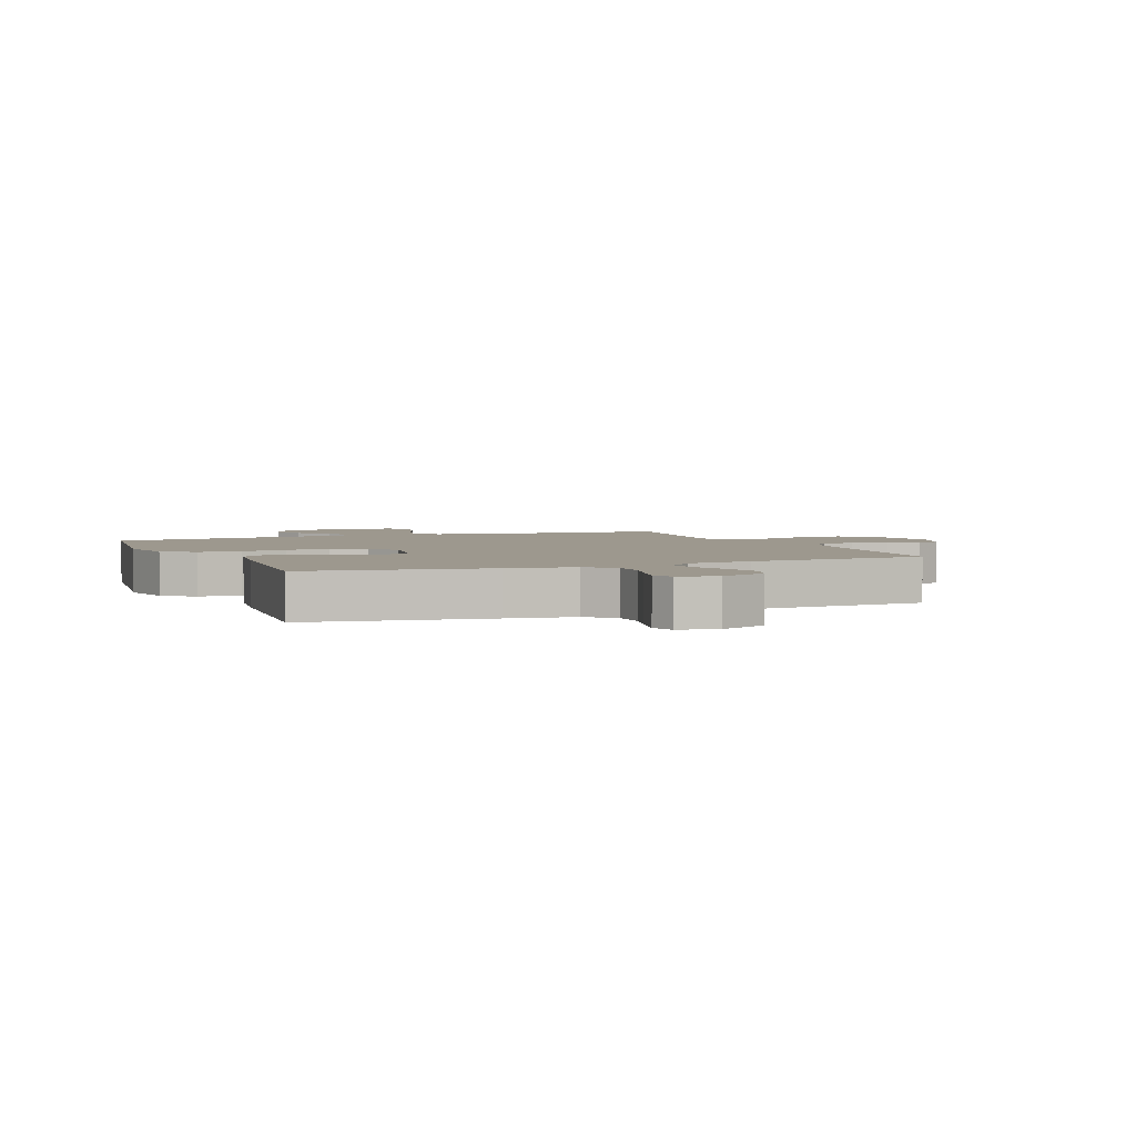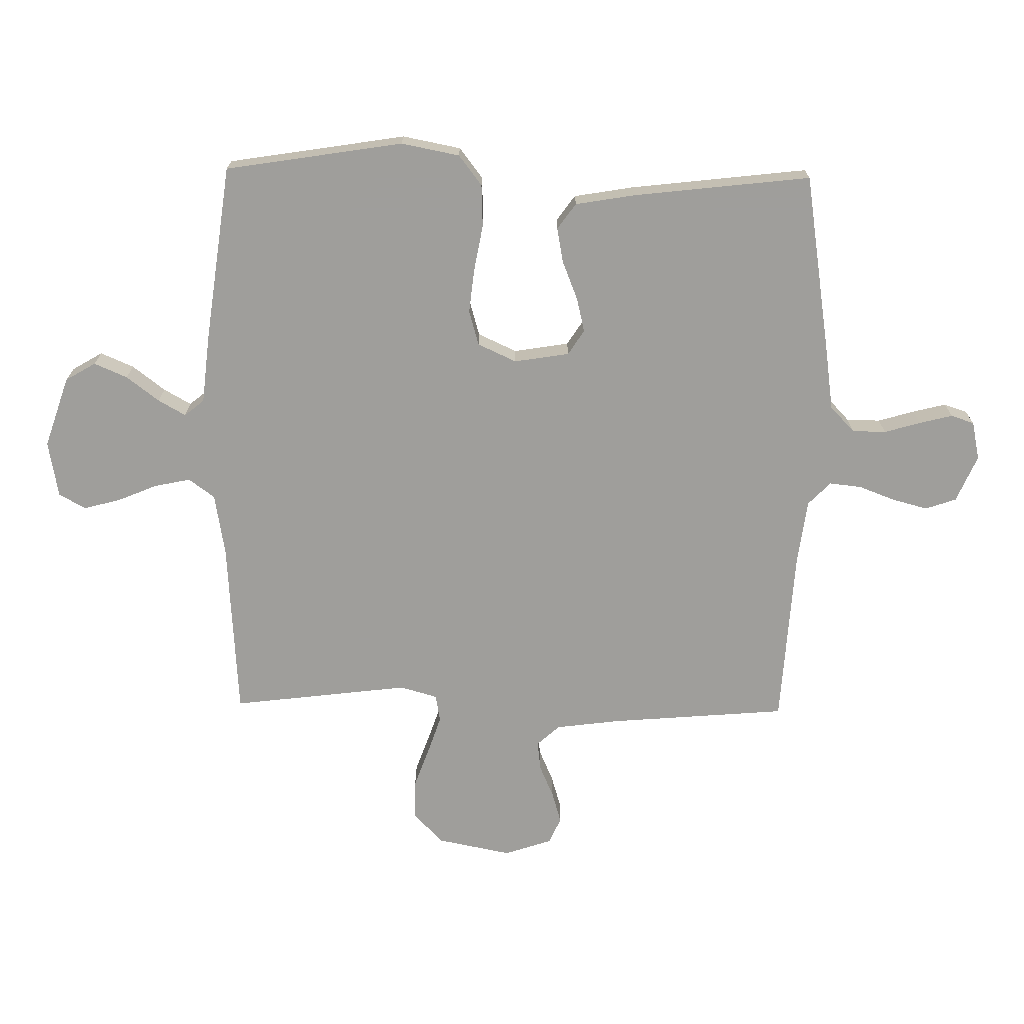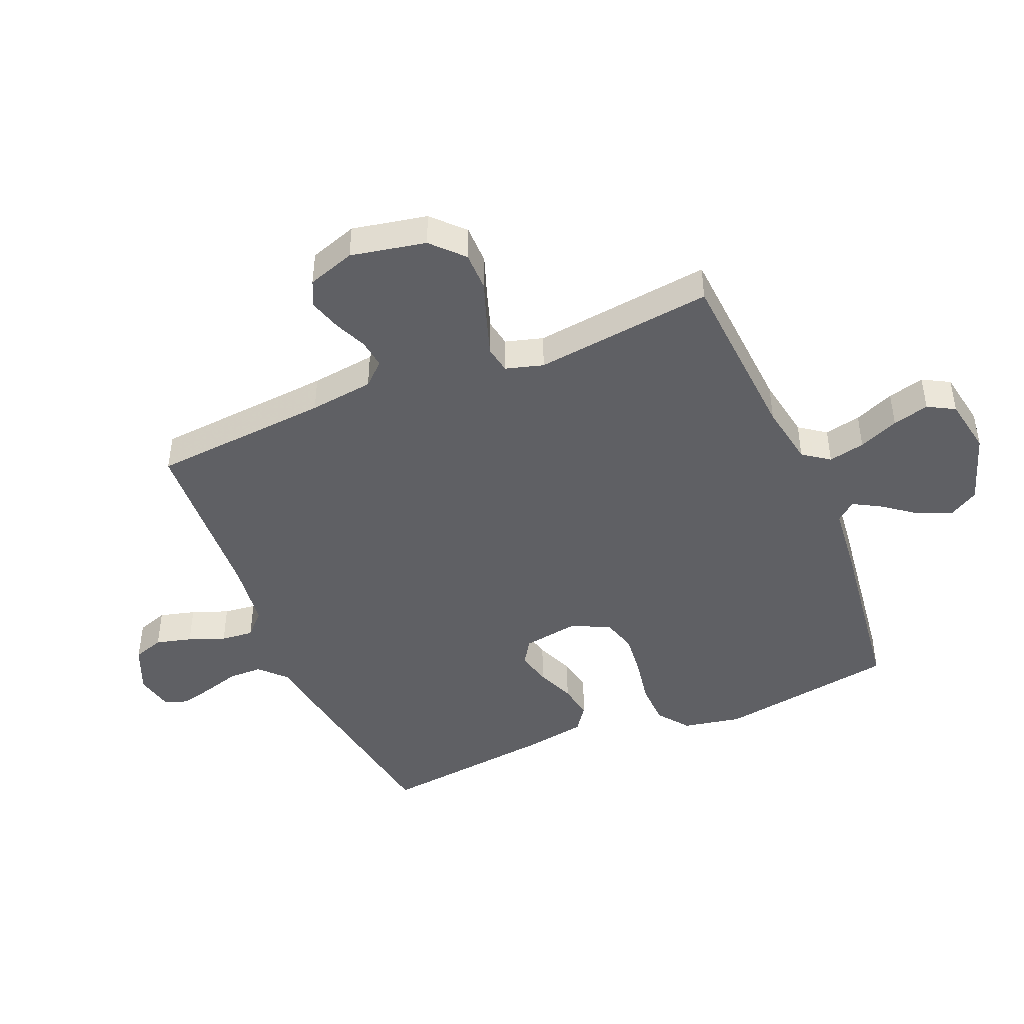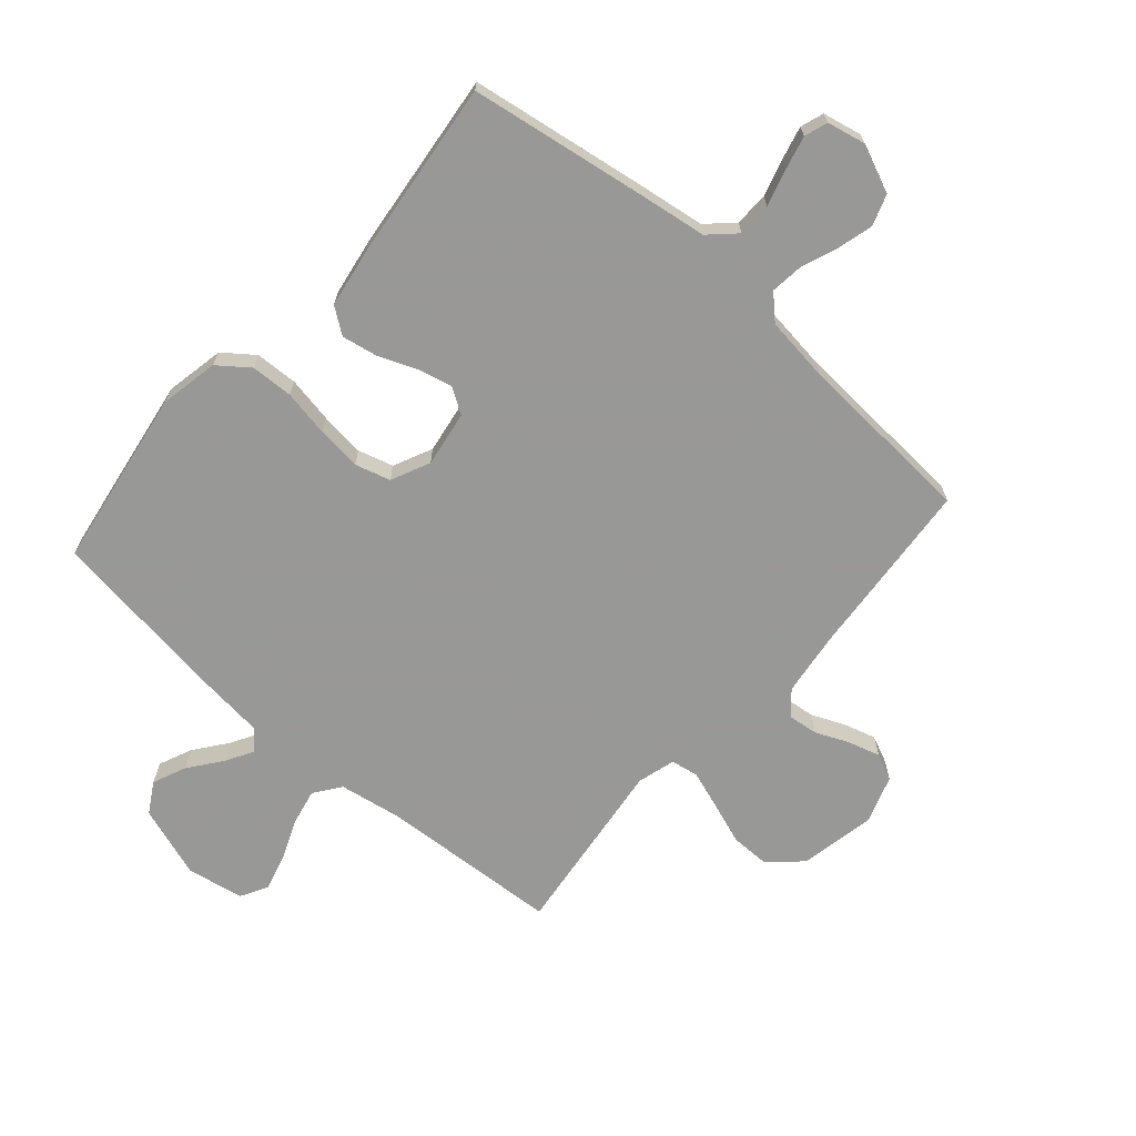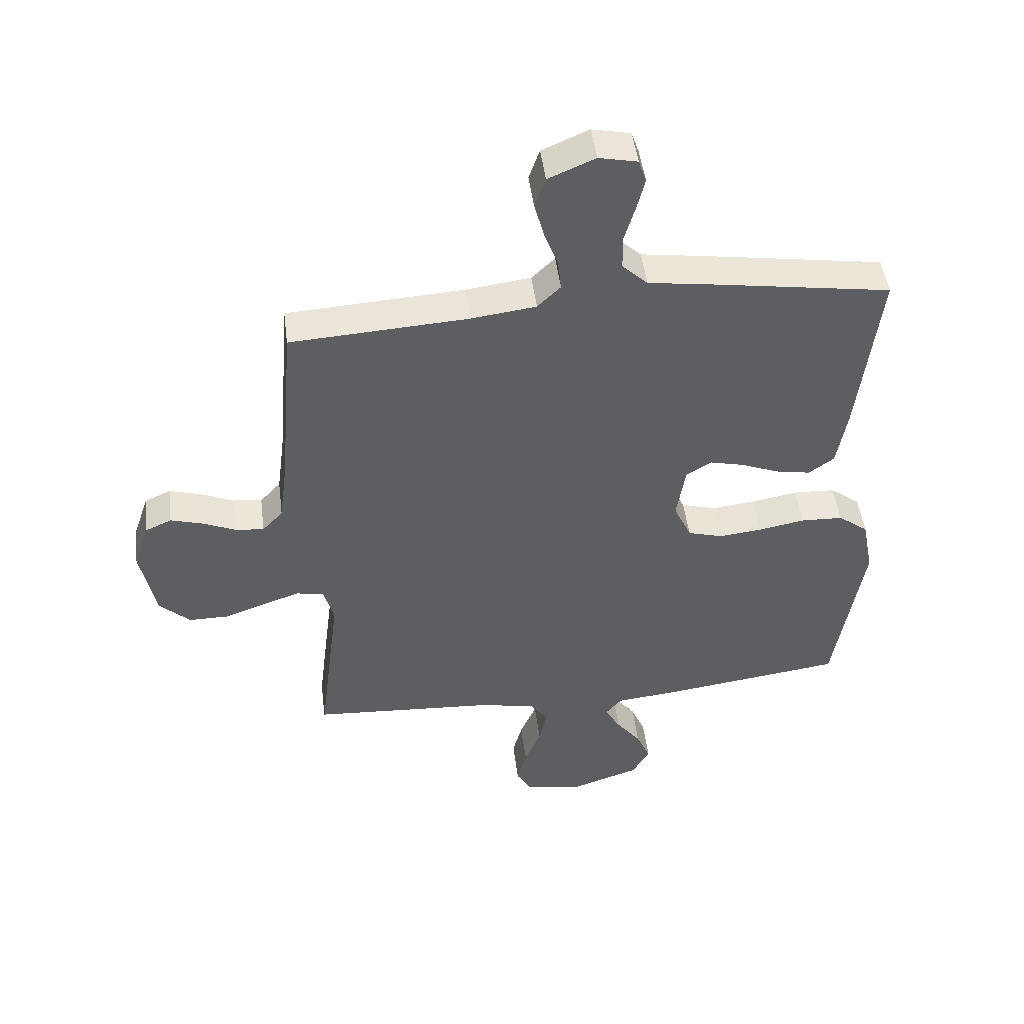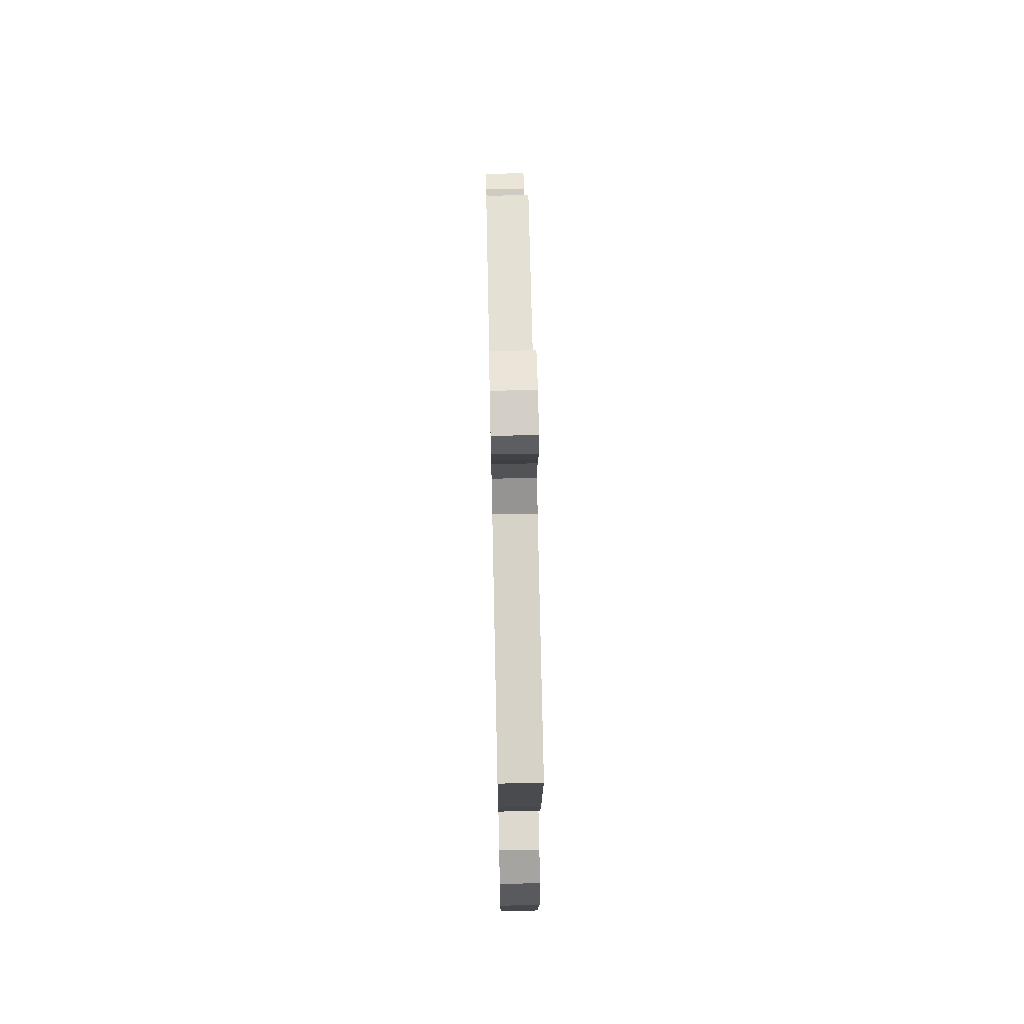
<metadata>
{"format":"obj","ext":"obj","renderer":"f3d","projection":"perspective","resolution":1024,"background":"white","views":[{"elev":3.2,"azim":-22.7,"up":"+Y"},{"elev":-70.8,"azim":-90.9,"up":"+Y"},{"elev":-44.9,"azim":112.8,"up":"+Y"},{"elev":-68.5,"azim":-41.3,"up":"+Y"},{"elev":48.0,"azim":172.8,"up":"+Z"},{"elev":69.2,"azim":-91.2,"up":"+Z"}]}
</metadata>
<code>
v -0.5 0.07 -0.5
v -0.548 0.07 -0.2
v -0.529 0.07 -0.102
v -0.478 0.07 -0.063
v -0.407 0.07 -0.06
v -0.329 0.07 -0.074
v -0.255 0.07 -0.082
v -0.196 0.07 -0.065
v -0.166 0.07 0
v -0.181 0.07 0.093
v -0.223 0.07 0.12
v -0.281 0.07 0.106
v -0.346 0.07 0.08
v -0.405 0.07 0.069
v -0.448 0.07 0.1
v -0.465 0.07 0.2
v -0.5 0.07 0.5
v -0.2 0.07 0.547
v -0.09 0.07 0.563
v -0.047 0.07 0.604
v -0.046 0.07 0.661
v -0.064 0.07 0.722
v -0.078 0.07 0.778
v -0.065 0.07 0.817
v 0 0.07 0.831
v 0.079 0.07 0.797
v 0.097 0.07 0.745
v 0.081 0.07 0.685
v 0.058 0.07 0.624
v 0.052 0.07 0.57
v 0.091 0.07 0.532
v 0.2 0.07 0.518
v 0.5 0.07 0.5
v 0.525 0.07 0.2
v 0.539 0.07 0.092
v 0.574 0.07 0.054
v 0.623 0.07 0.06
v 0.678 0.07 0.084
v 0.732 0.07 0.1
v 0.776 0.07 0.08
v 0.803 0.07 0
v 0.778 0.07 -0.126
v 0.726 0.07 -0.175
v 0.66 0.07 -0.175
v 0.59 0.07 -0.15
v 0.527 0.07 -0.129
v 0.481 0.07 -0.137
v 0.463 0.07 -0.2
v 0.5 0.07 -0.5
v 0.2 0.07 -0.52
v 0.095 0.07 -0.538
v 0.063 0.07 -0.582
v 0.076 0.07 -0.643
v 0.104 0.07 -0.71
v 0.12 0.07 -0.771
v 0.095 0.07 -0.816
v 0 0.07 -0.833
v -0.12 0.07 -0.793
v -0.15 0.07 -0.742
v -0.126 0.07 -0.686
v -0.084 0.07 -0.631
v -0.058 0.07 -0.585
v -0.085 0.07 -0.552
v -0.2 0.07 -0.54
v -0.5 0 -0.5
v -0.548 0 -0.2
v -0.529 0 -0.102
v -0.478 0 -0.063
v -0.407 0 -0.06
v -0.329 0 -0.074
v -0.255 0 -0.082
v -0.196 0 -0.065
v -0.166 0 0
v -0.181 0 0.093
v -0.223 0 0.12
v -0.281 0 0.106
v -0.346 0 0.08
v -0.405 0 0.069
v -0.448 0 0.1
v -0.465 0 0.2
v -0.5 0 0.5
v -0.2 0 0.547
v -0.09 0 0.563
v -0.047 0 0.604
v -0.046 0 0.661
v -0.064 0 0.722
v -0.078 0 0.778
v -0.065 0 0.817
v 0 0 0.831
v 0.079 0 0.797
v 0.097 0 0.745
v 0.081 0 0.685
v 0.058 0 0.624
v 0.052 0 0.57
v 0.091 0 0.532
v 0.2 0 0.518
v 0.5 0 0.5
v 0.525 0 0.2
v 0.539 0 0.092
v 0.574 0 0.054
v 0.623 0 0.06
v 0.678 0 0.084
v 0.732 0 0.1
v 0.776 0 0.08
v 0.803 0 0
v 0.778 0 -0.126
v 0.726 0 -0.175
v 0.66 0 -0.175
v 0.59 0 -0.15
v 0.527 0 -0.129
v 0.481 0 -0.137
v 0.463 0 -0.2
v 0.5 0 -0.5
v 0.2 0 -0.52
v 0.095 0 -0.538
v 0.063 0 -0.582
v 0.076 0 -0.643
v 0.104 0 -0.71
v 0.12 0 -0.771
v 0.095 0 -0.816
v 0 0 -0.833
v -0.12 0 -0.793
v -0.15 0 -0.742
v -0.126 0 -0.686
v -0.084 0 -0.631
v -0.058 0 -0.585
v -0.085 0 -0.552
v -0.2 0 -0.54
f 63 64 1 2
f 58 59 60 61
f 58 61 62
f 57 58 62
f 56 57 62
f 53 54 55 56
f 52 53 56 62
f 51 52 62 63
f 48 49 50
f 47 48 50 51
f 42 43 44 45
f 42 45 46
f 41 42 46
f 40 41 46 47
f 37 38 39 40
f 32 33 34
f 31 32 34 35
f 30 31 35 36
f 26 27 28 29
f 24 25 26 29
f 24 29 30
f 21 22 23 24
f 21 24 30
f 20 21 30 36
f 16 17 18 19
f 16 19 20 36
f 12 13 14 15
f 11 12 15 16
f 3 4 5 6
f 3 6 7
f 2 3 7
f 47 51 63 2
f 37 40 47 2
f 11 16 36
f 10 11 36
f 9 10 36
f 8 9 36
f 8 36 37
f 2 7 8 37
f 66 65 128 127
f 125 124 123 122
f 126 125 122
f 126 122 121
f 126 121 120
f 120 119 118 117
f 126 120 117 116
f 127 126 116 115
f 114 113 112
f 115 114 112 111
f 109 108 107 106
f 110 109 106
f 110 106 105
f 111 110 105 104
f 104 103 102 101
f 98 97 96
f 99 98 96 95
f 100 99 95 94
f 93 92 91 90
f 93 90 89 88
f 94 93 88
f 88 87 86 85
f 94 88 85
f 100 94 85 84
f 83 82 81 80
f 100 84 83 80
f 79 78 77 76
f 80 79 76 75
f 70 69 68 67
f 71 70 67
f 71 67 66
f 66 127 115 111
f 66 111 104 101
f 100 80 75
f 100 75 74
f 100 74 73
f 100 73 72
f 101 100 72
f 101 72 71 66
f 1 65 66 2
f 2 66 67 3
f 3 67 68 4
f 4 68 69 5
f 5 69 70 6
f 6 70 71 7
f 7 71 72 8
f 8 72 73 9
f 9 73 74 10
f 10 74 75 11
f 11 75 76 12
f 12 76 77 13
f 13 77 78 14
f 14 78 79 15
f 15 79 80 16
f 16 80 81 17
f 17 81 82 18
f 18 82 83 19
f 19 83 84 20
f 20 84 85 21
f 21 85 86 22
f 22 86 87 23
f 23 87 88 24
f 24 88 89 25
f 25 89 90 26
f 26 90 91 27
f 27 91 92 28
f 28 92 93 29
f 29 93 94 30
f 30 94 95 31
f 31 95 96 32
f 32 96 97 33
f 33 97 98 34
f 34 98 99 35
f 35 99 100 36
f 36 100 101 37
f 37 101 102 38
f 38 102 103 39
f 39 103 104 40
f 40 104 105 41
f 41 105 106 42
f 42 106 107 43
f 43 107 108 44
f 44 108 109 45
f 45 109 110 46
f 46 110 111 47
f 47 111 112 48
f 48 112 113 49
f 49 113 114 50
f 50 114 115 51
f 51 115 116 52
f 52 116 117 53
f 53 117 118 54
f 54 118 119 55
f 55 119 120 56
f 56 120 121 57
f 57 121 122 58
f 58 122 123 59
f 59 123 124 60
f 60 124 125 61
f 61 125 126 62
f 62 126 127 63
f 63 127 128 64
f 64 128 65 1

</code>
